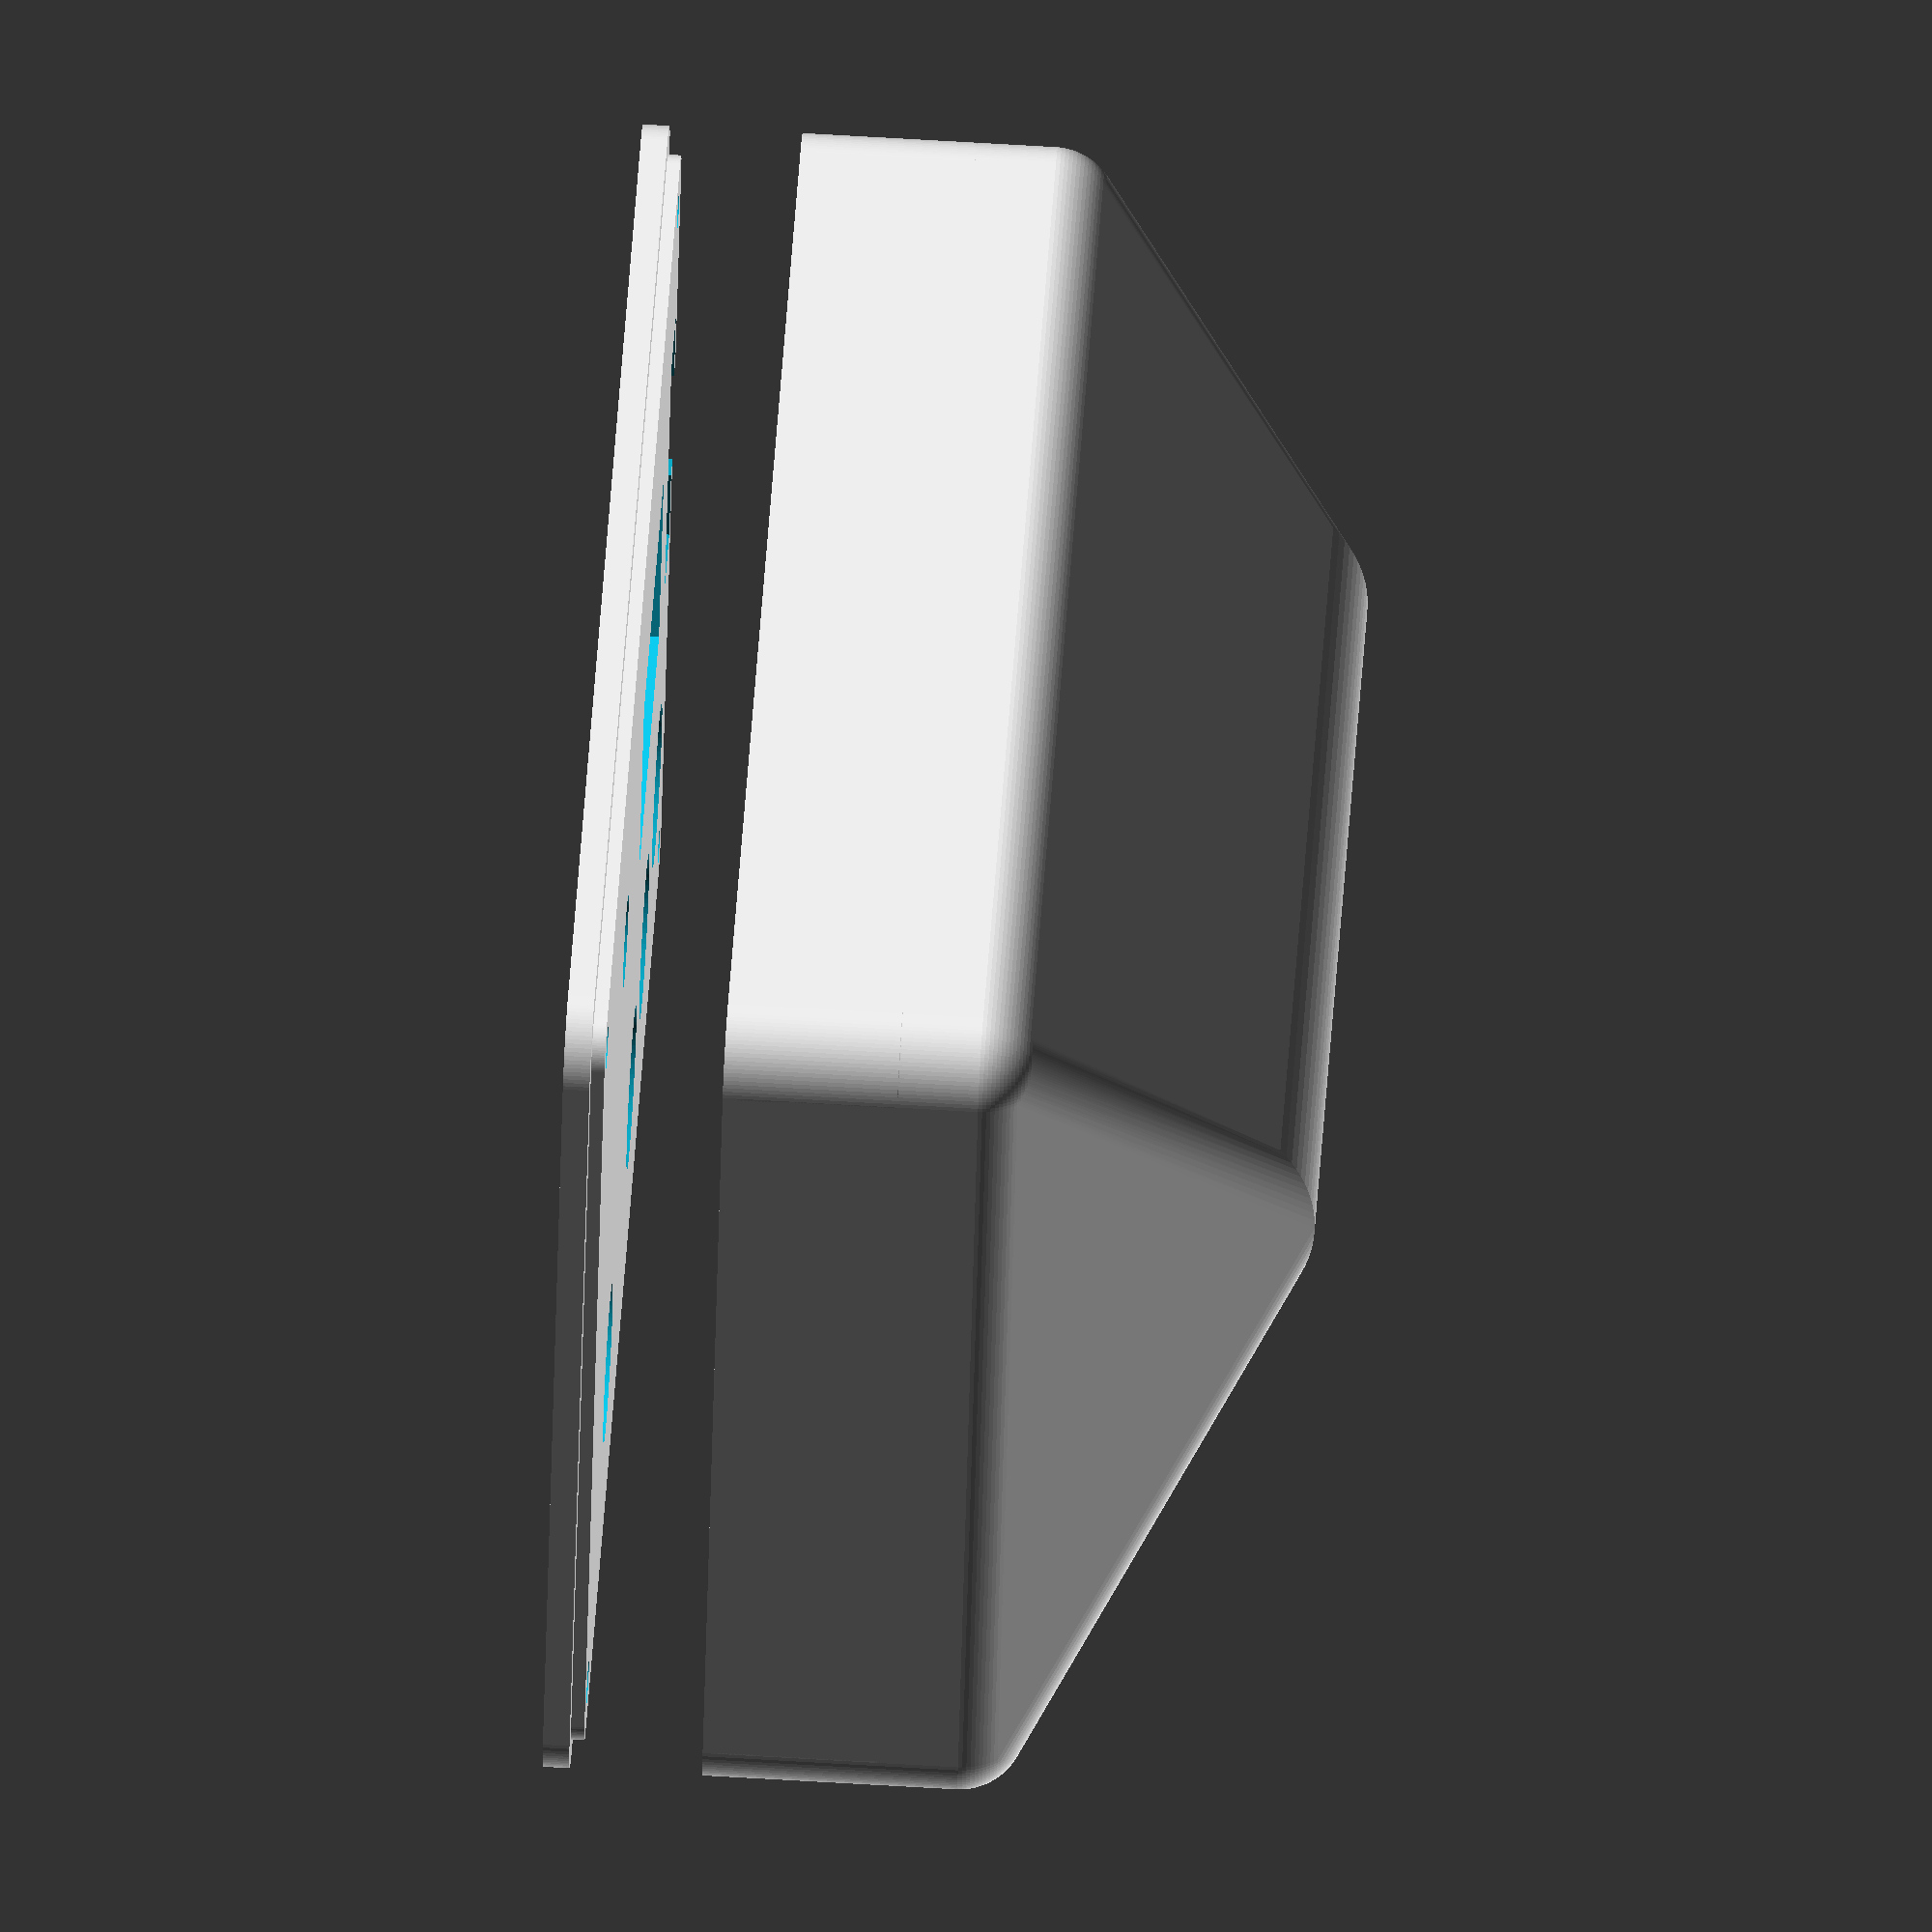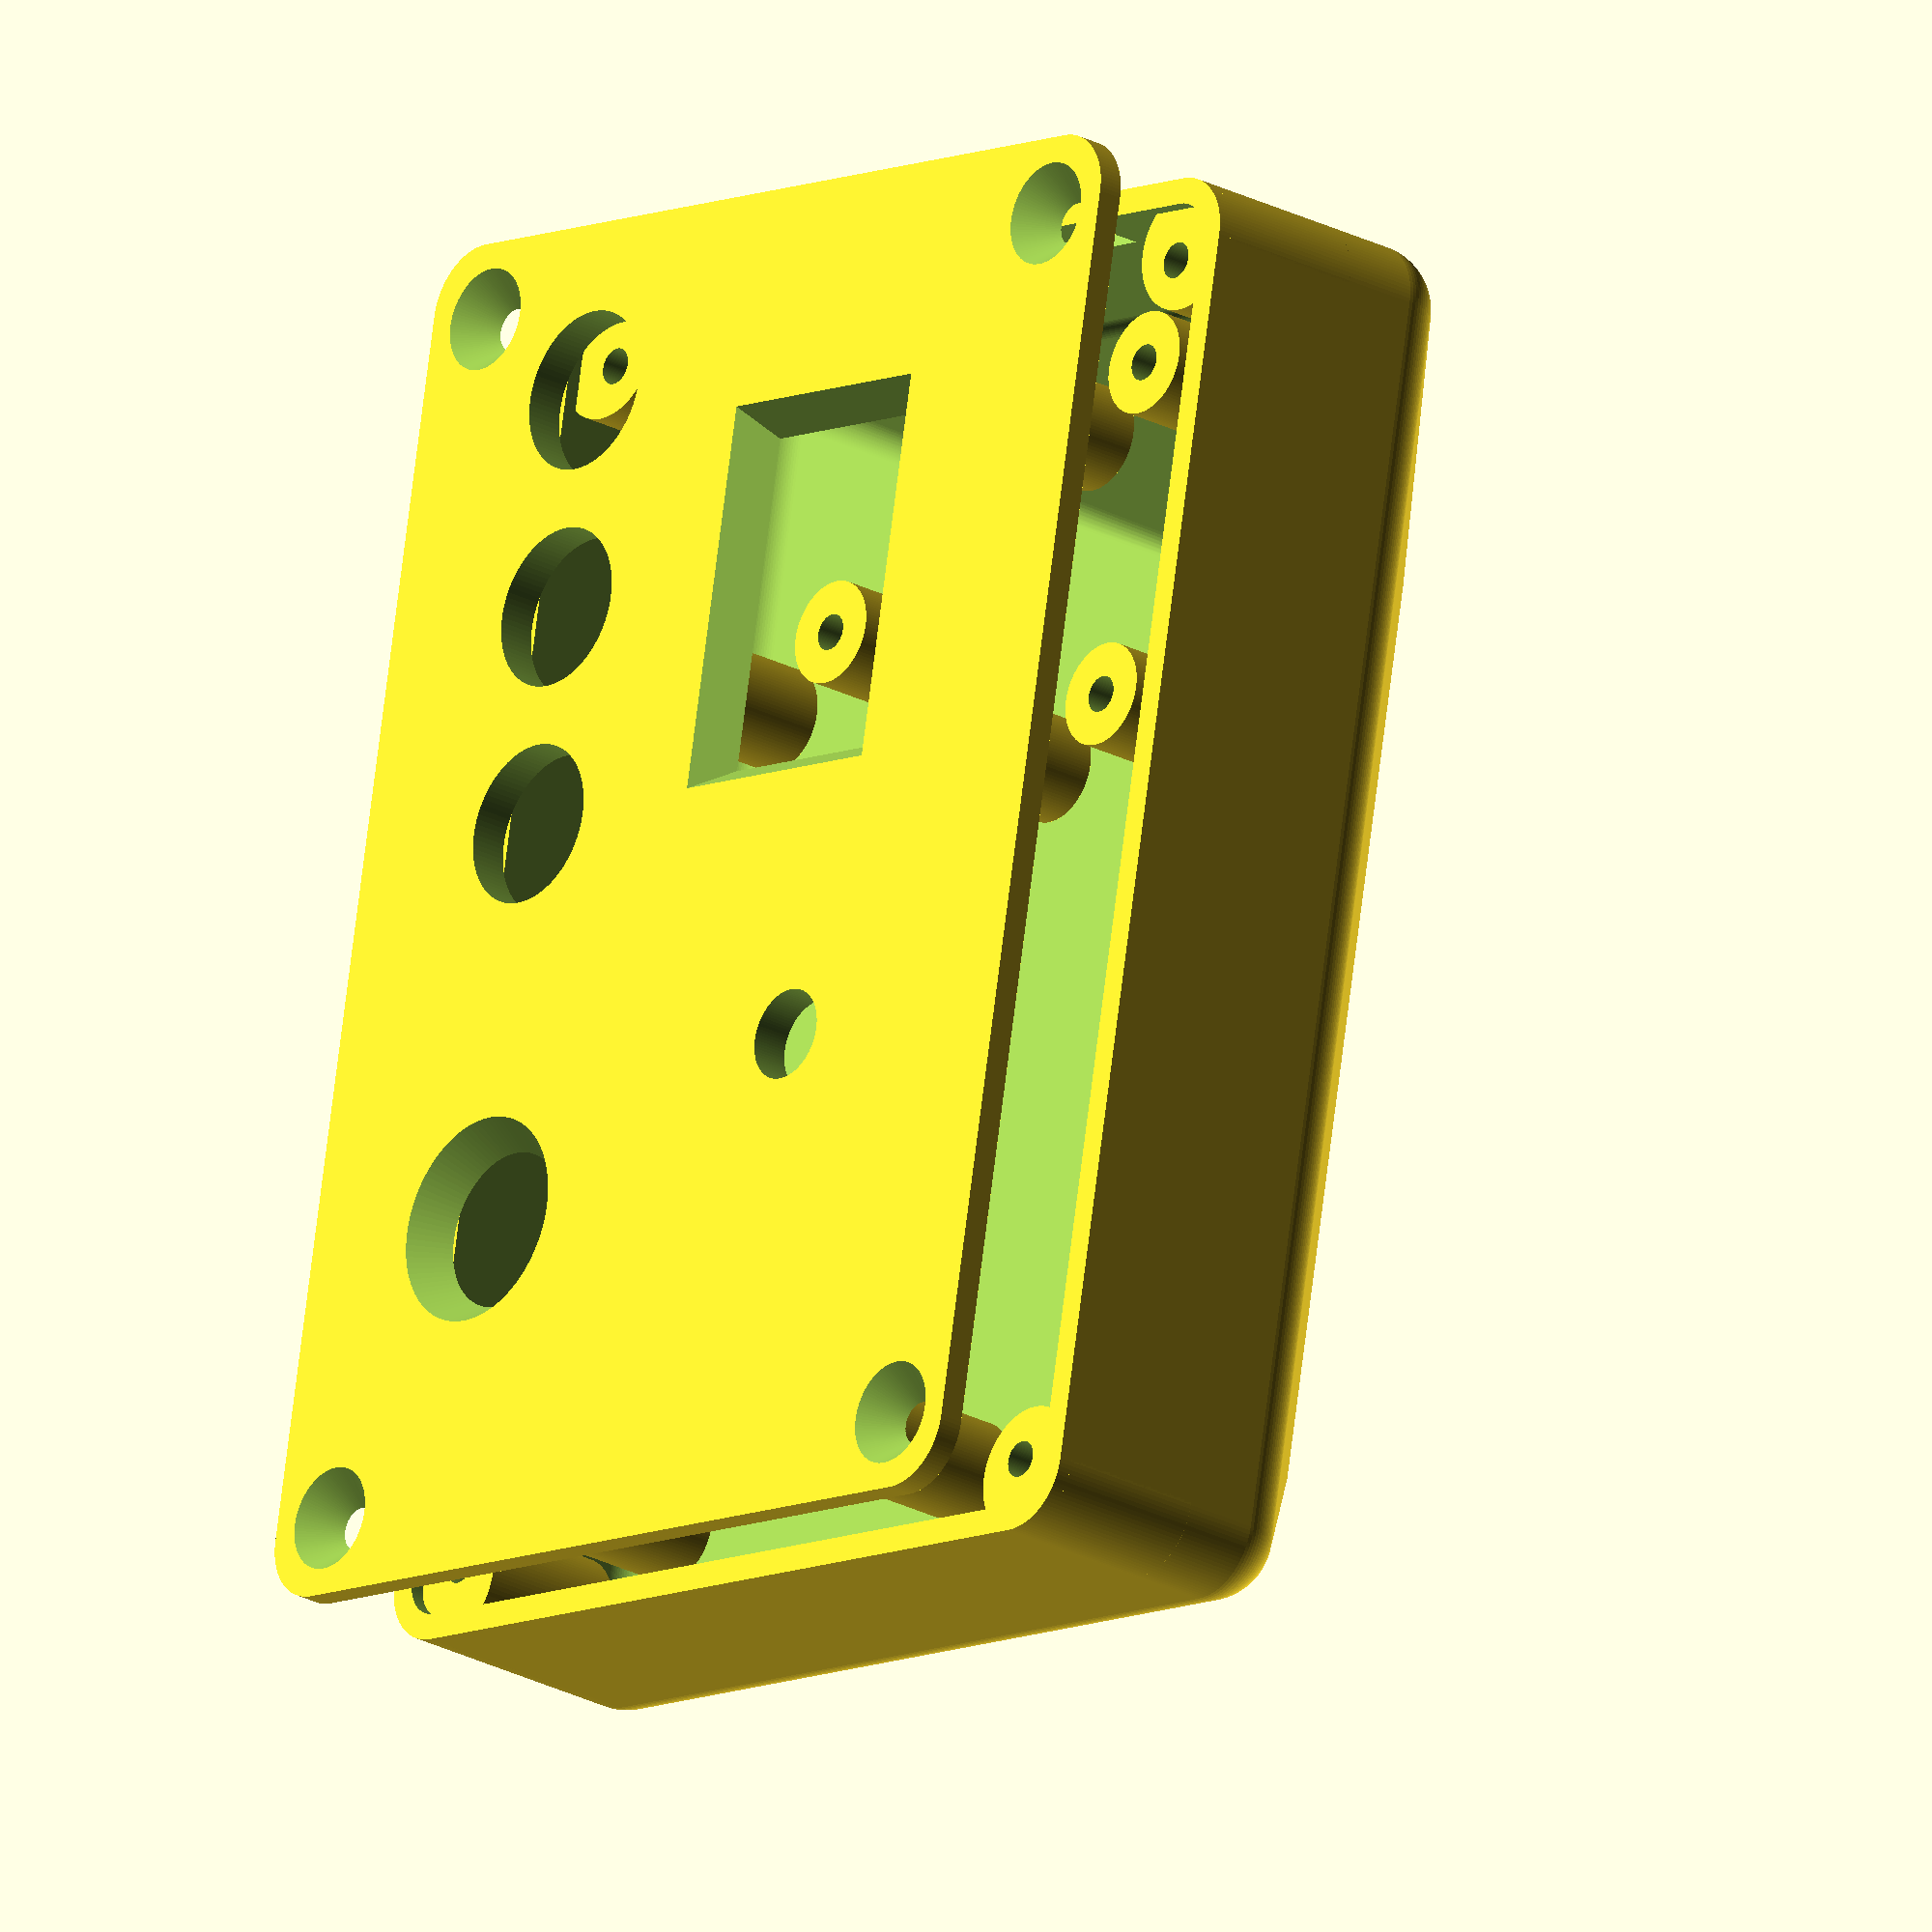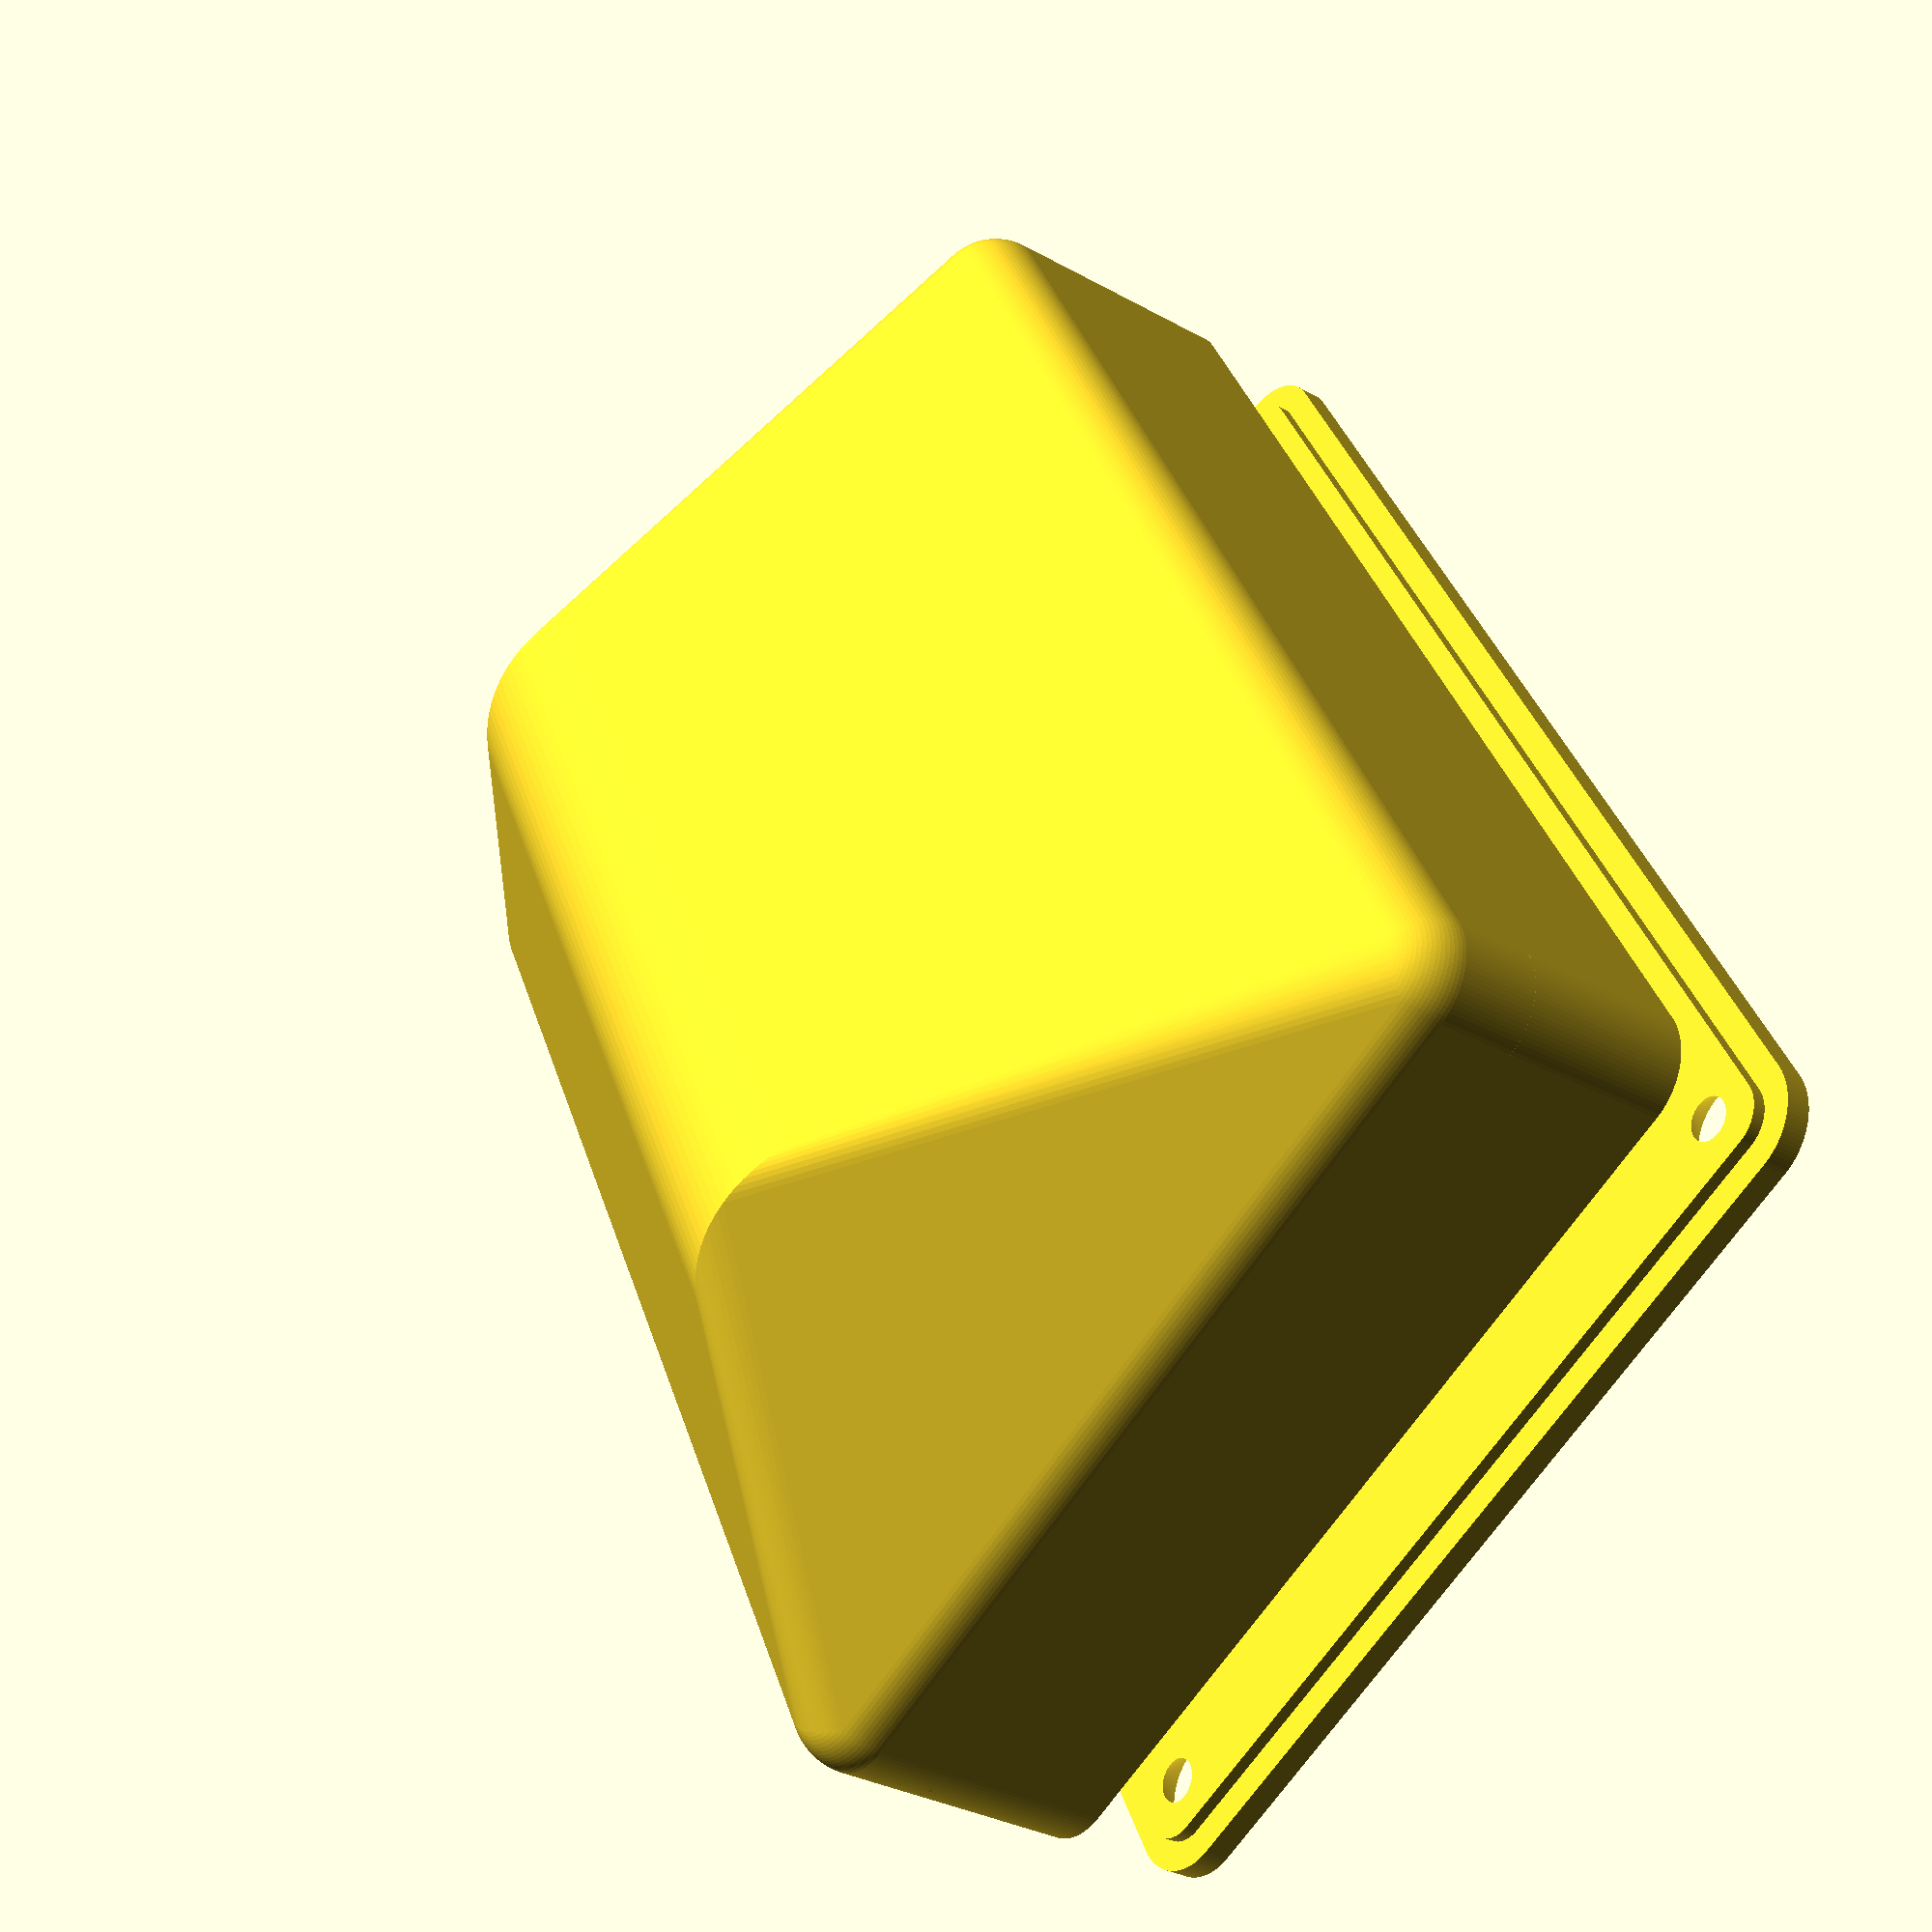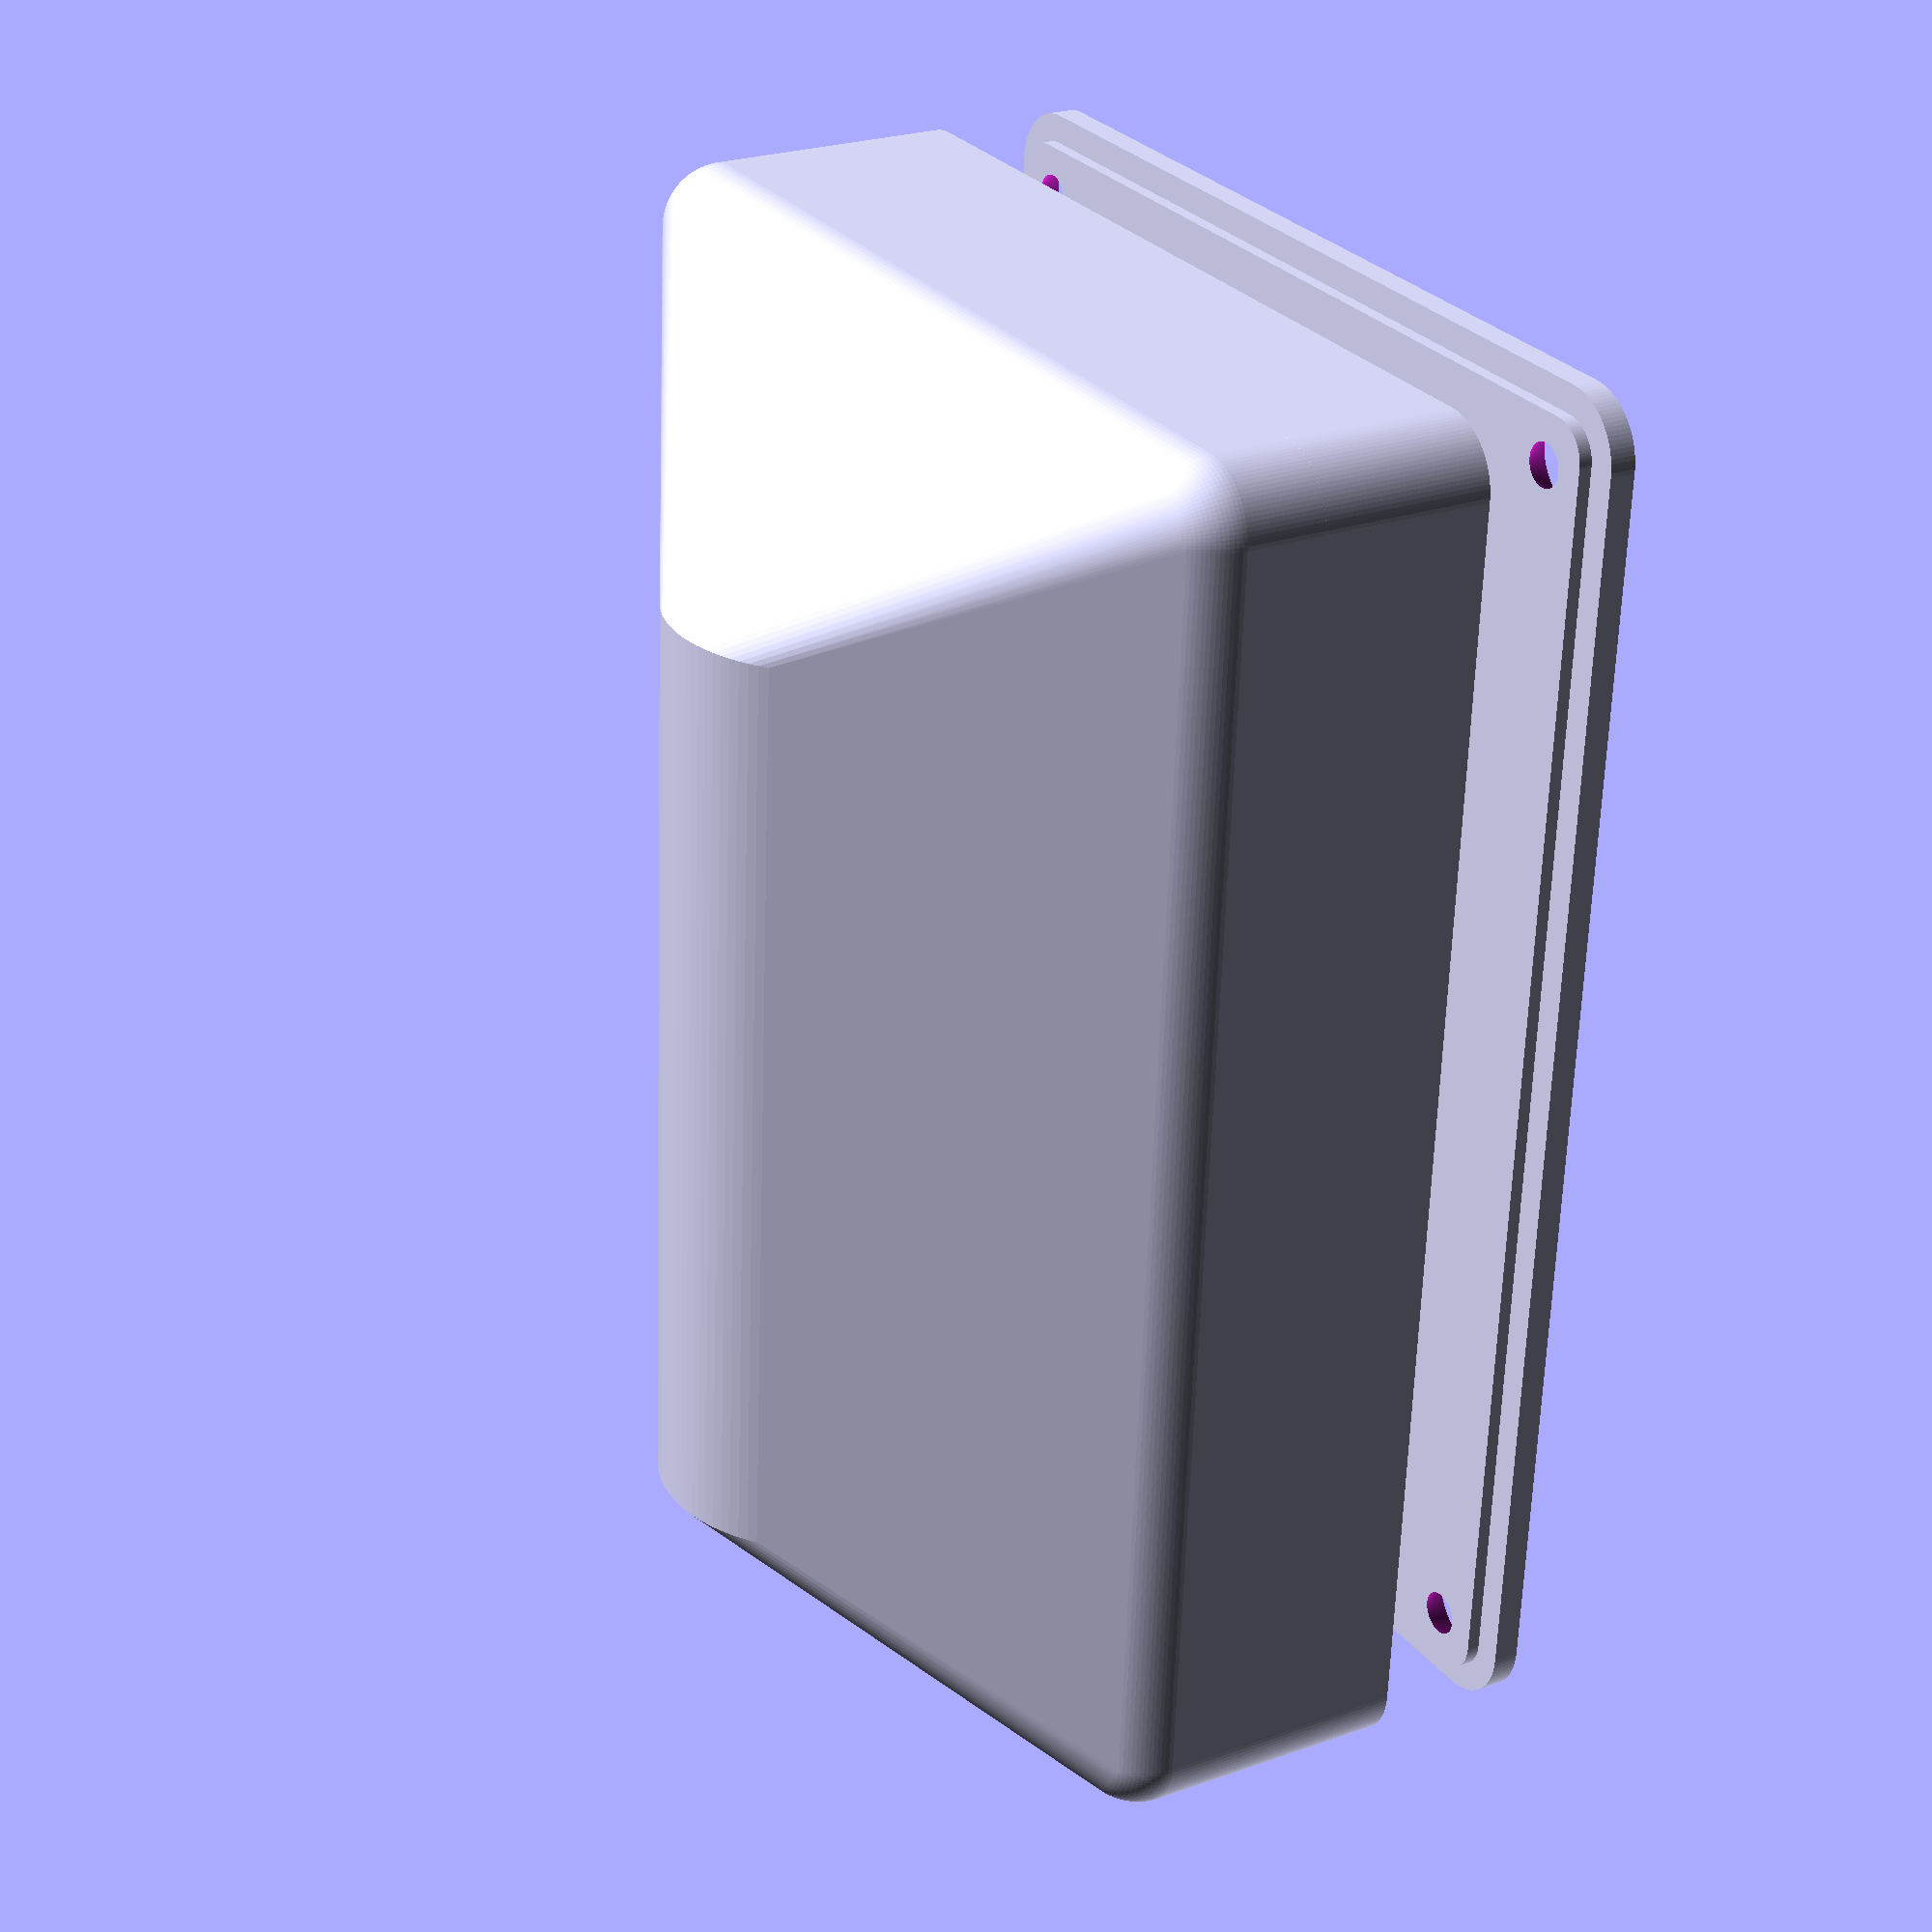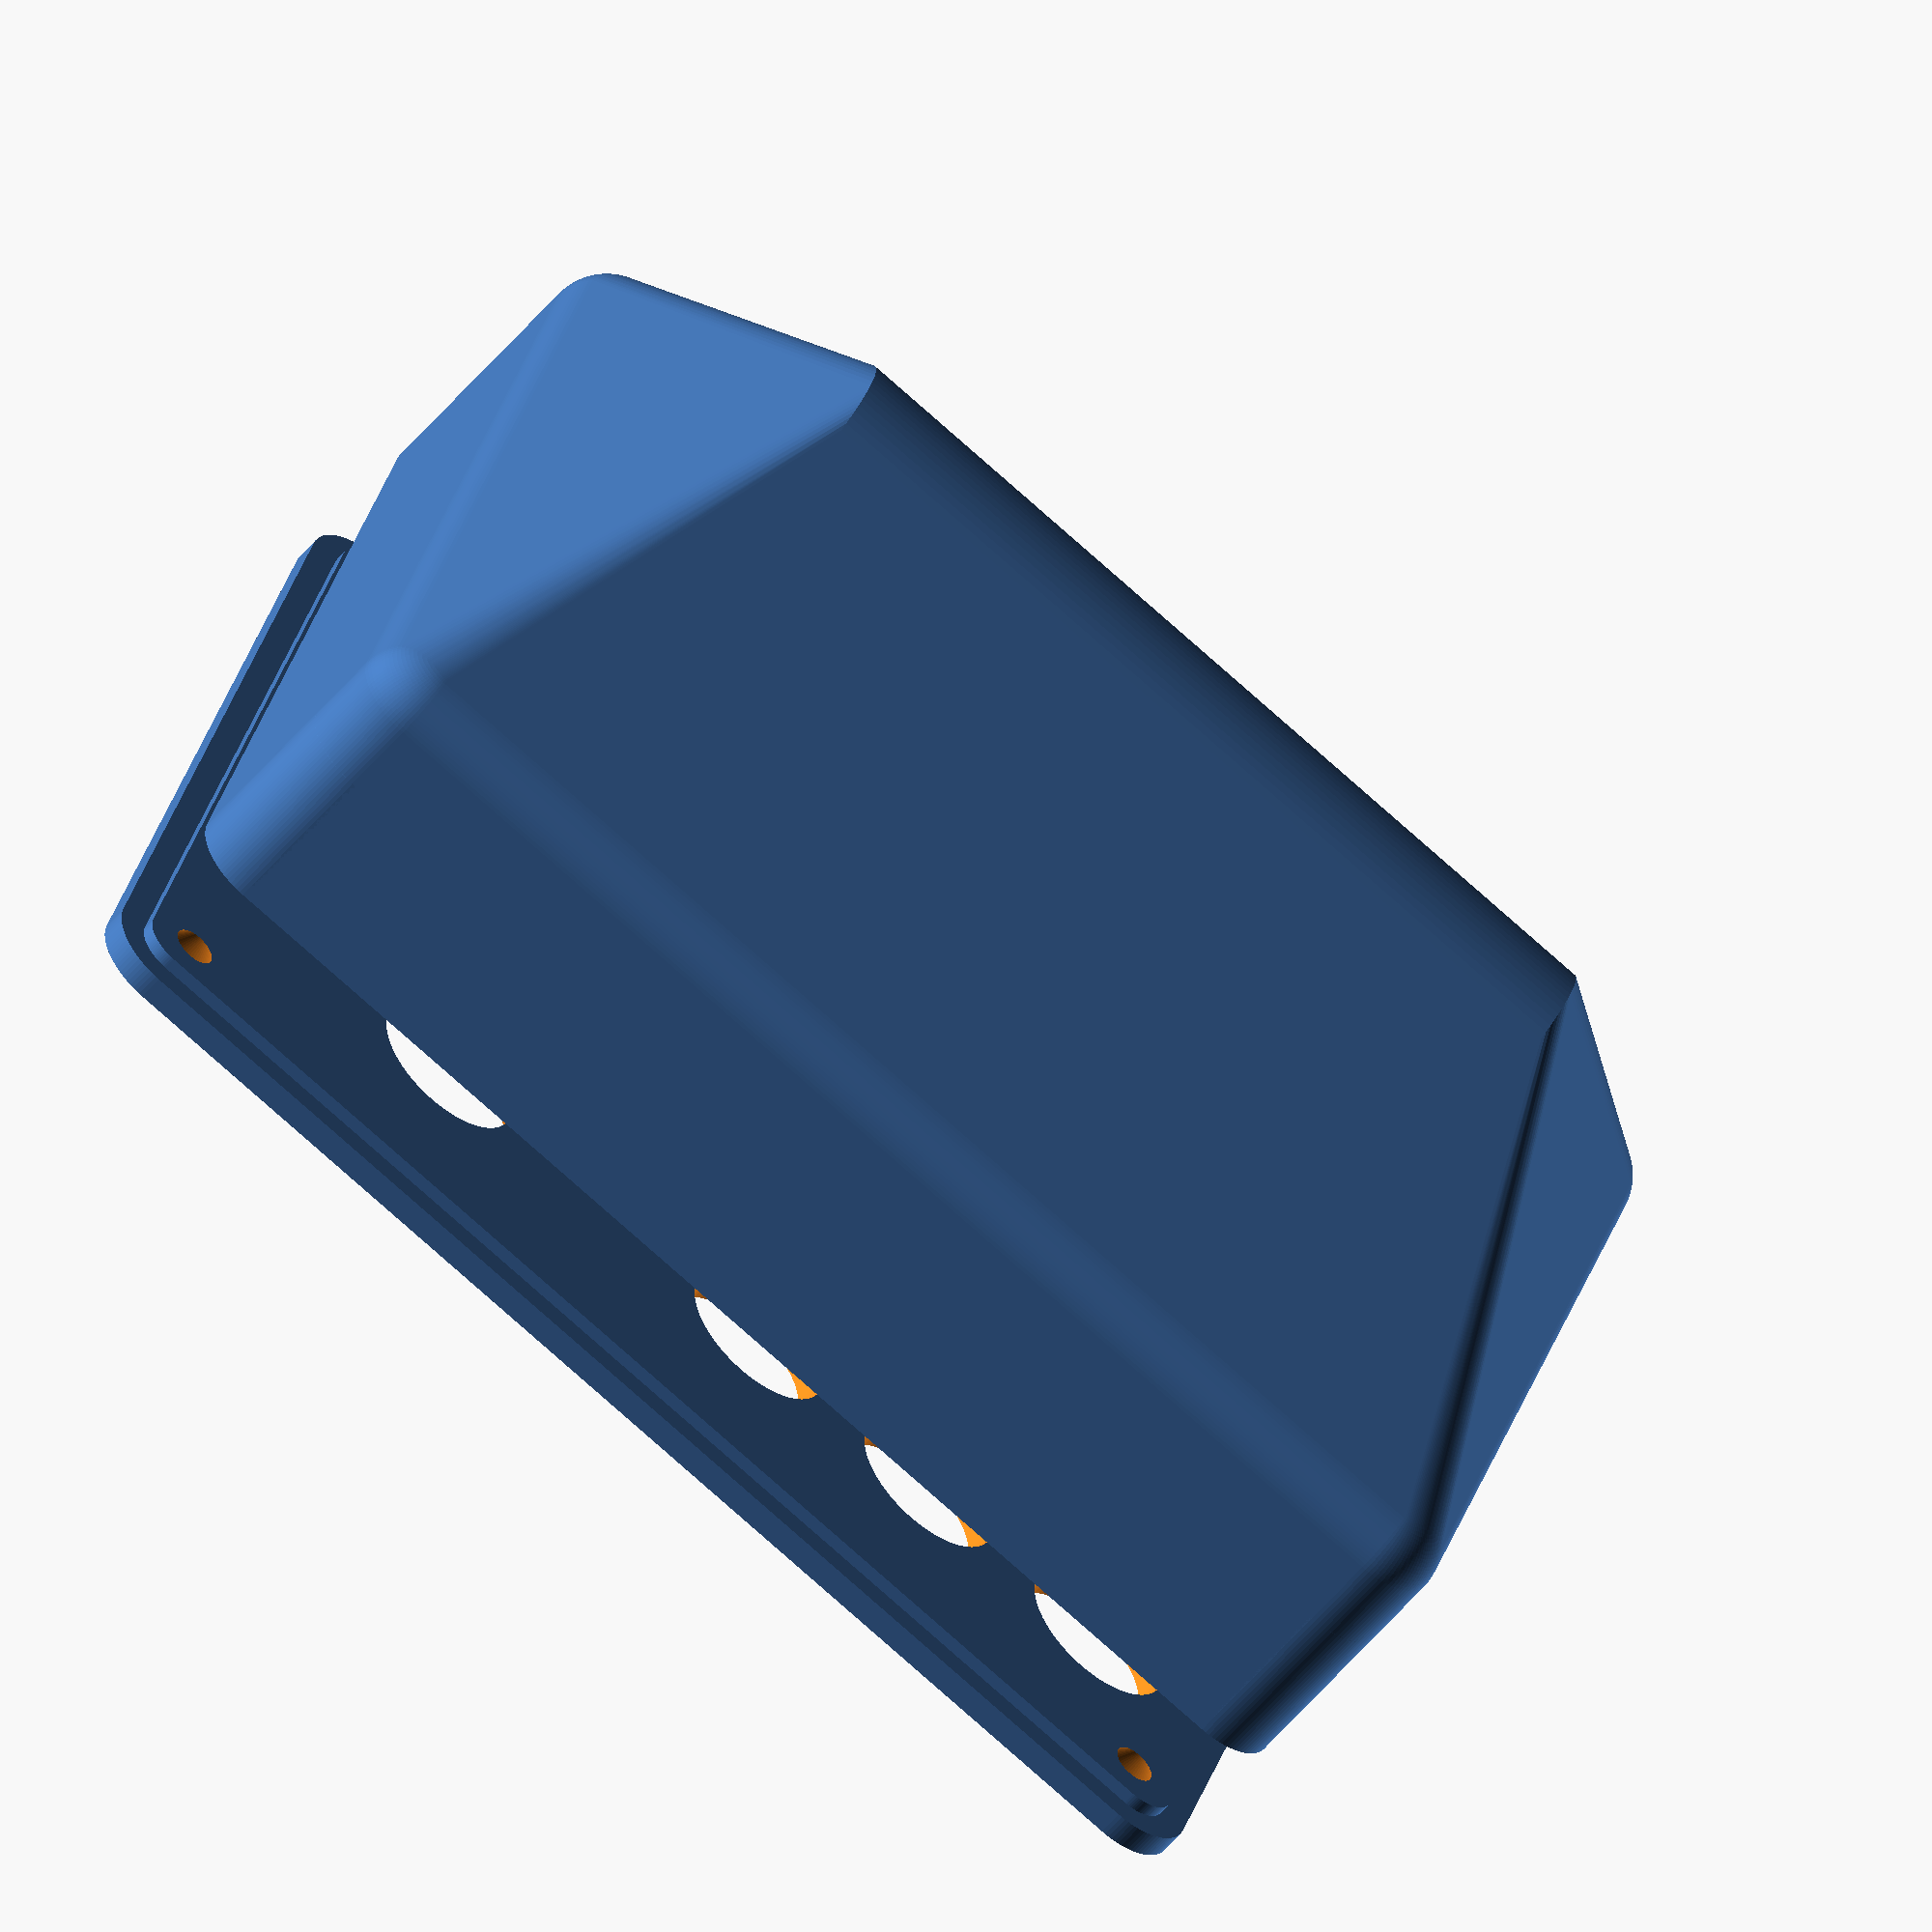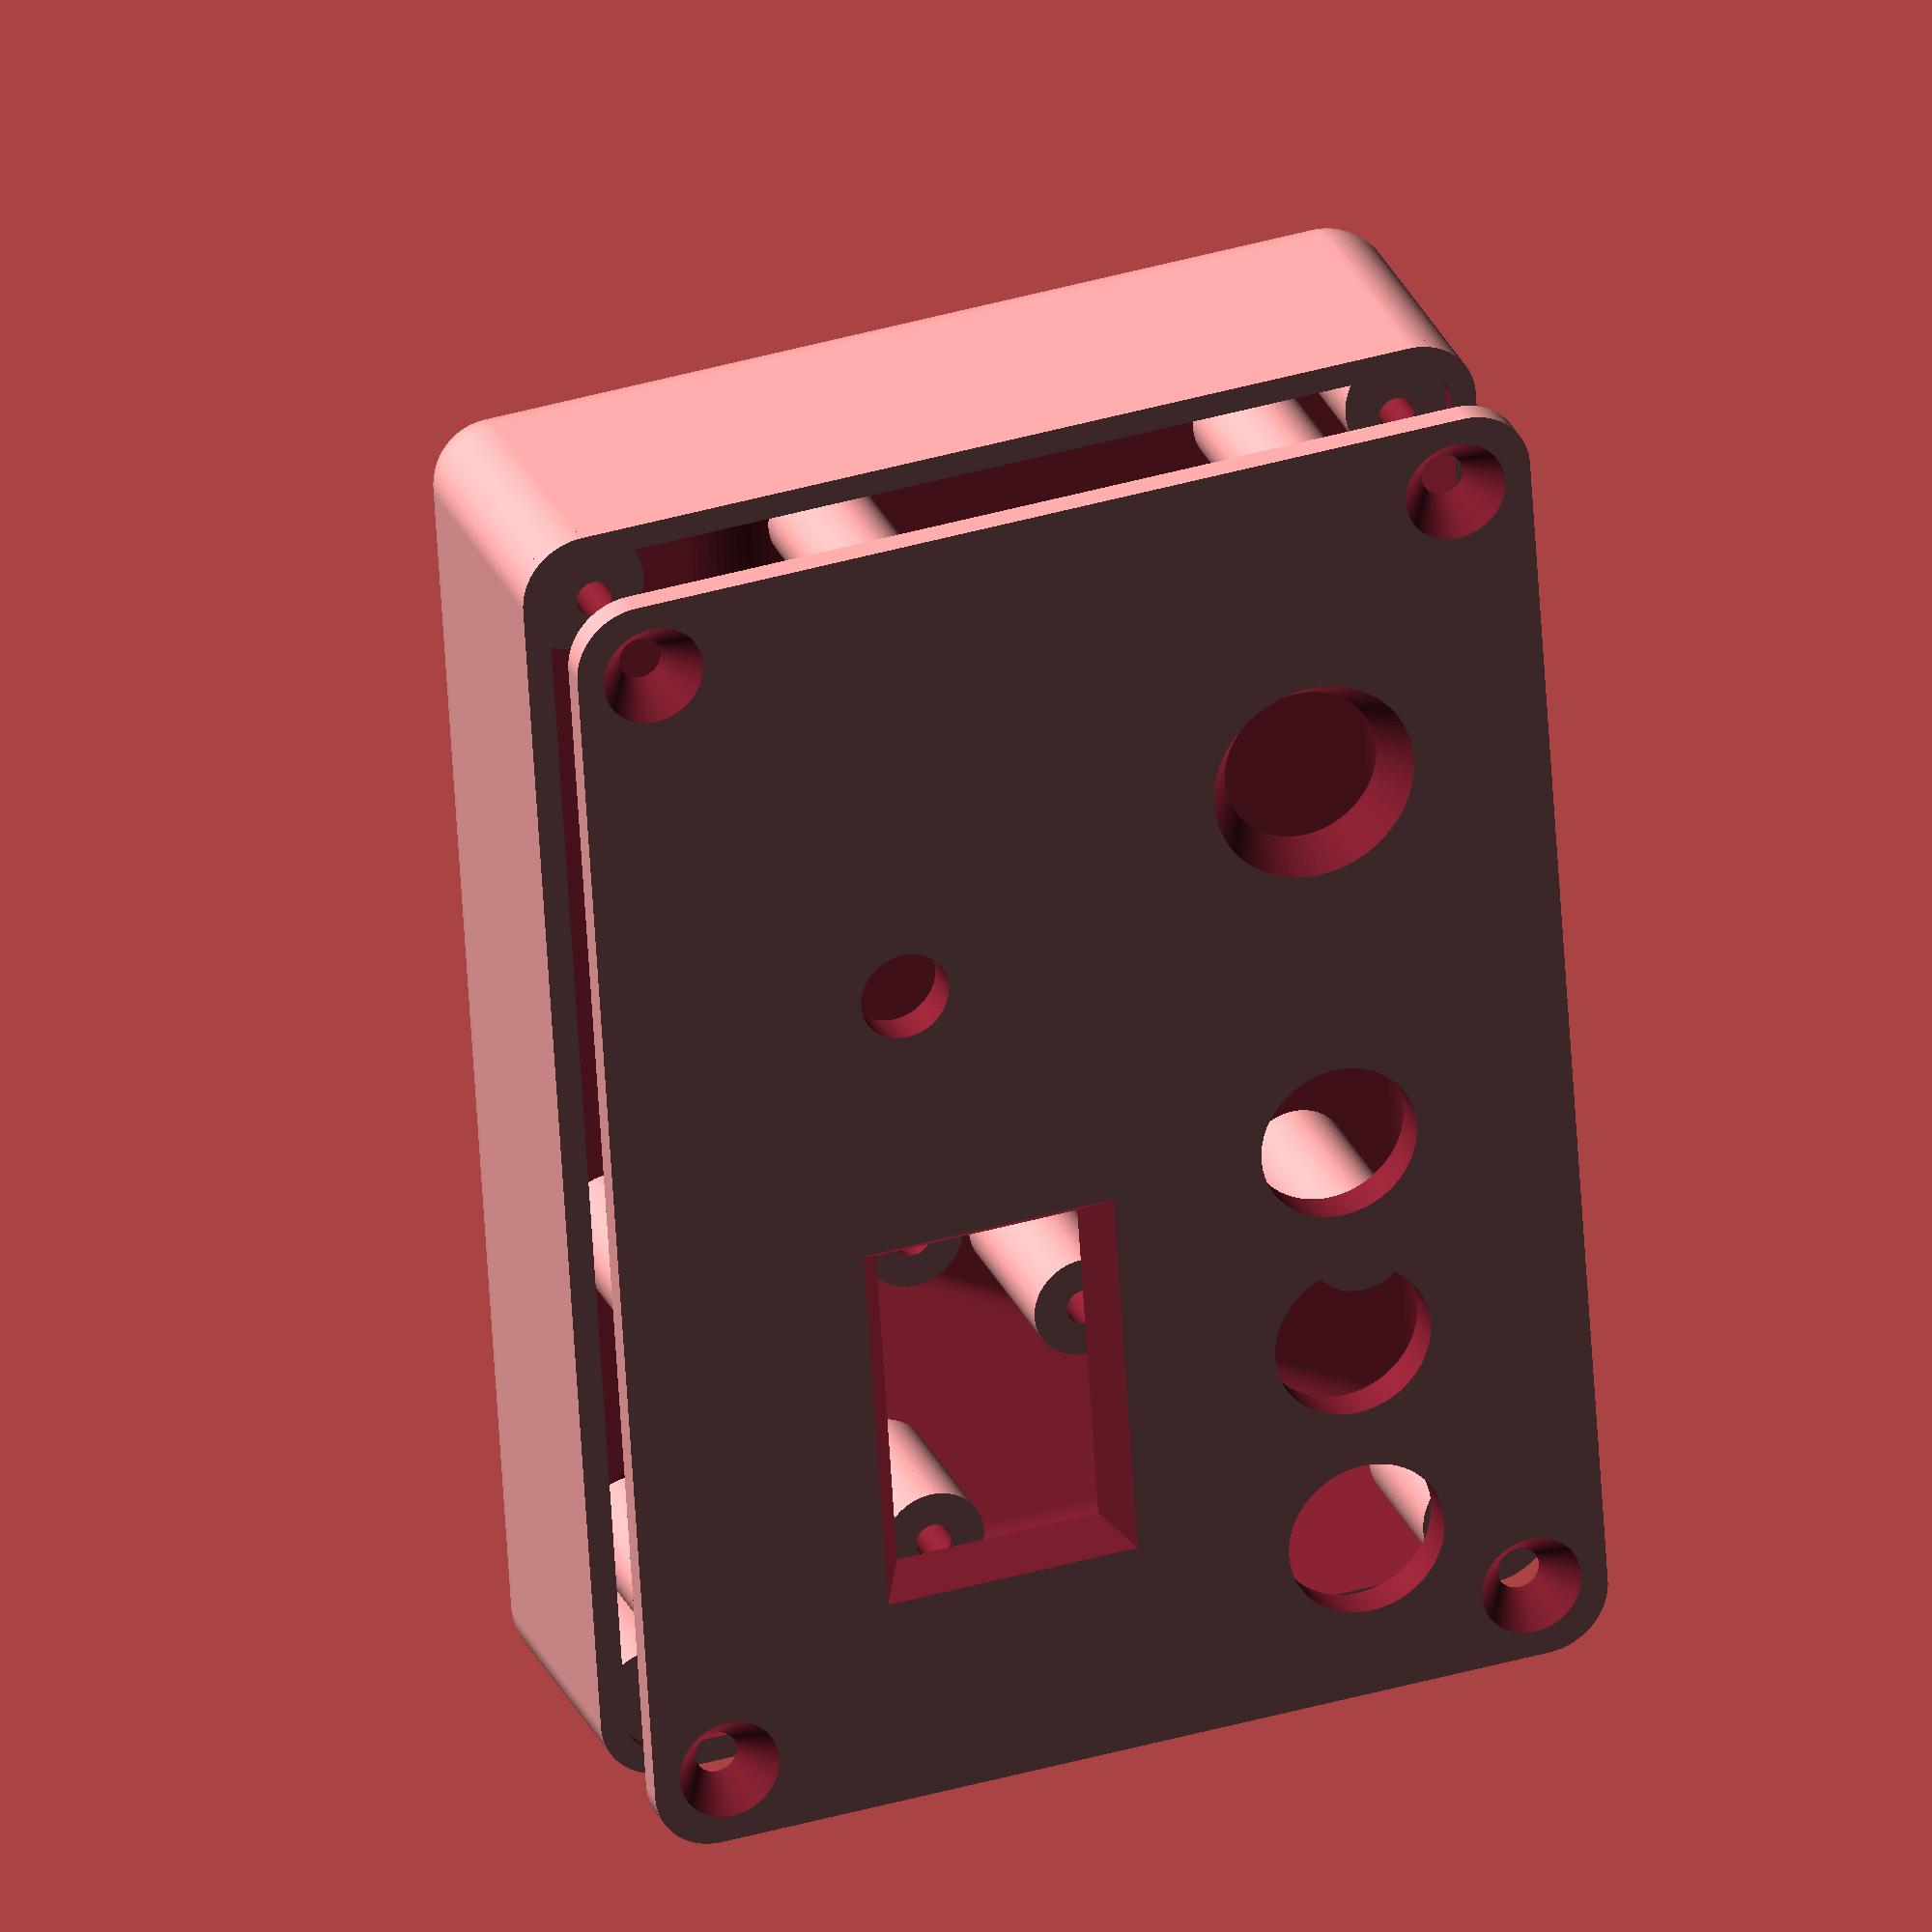
<openscad>
$fn=100;

$l=102;
$w=72;
$h1=19;
$d=6;
$dbat=20;

difference() {
    hull() {
        translate ([0,0,-10]) rotate([0,90,0]) cylinder (d=$dbat+4,h=70,center=true);
        translate ([0,7,($h1)/2]) hull () {
            translate ([($l-$d)/2, ($w-$d)/2,-($h1-$d)/2]) sphere(d=$d+4);
            translate ([($l-$d)/2, -($w-$d)/2,-($h1-$d)/2]) sphere(d=$d+4);
            translate ([-($l-$d)/2, ($w-$d)/2,-($h1-$d)/2]) sphere(d=$d+4);
            translate ([-($l-$d)/2, -($w-$d)/2,-($h1-$d)/2]) sphere(d=$d+4);
            translate ([($l-$d)/2, ($w-$d)/2,($h1-$d)/2+6]) cylinder(d=$d+4,h=0.01,center=true);
            translate ([($l-$d)/2, -($w-$d)/2,($h1-$d)/2+6]) cylinder(d=$d+4,h=0.01,center=true);
            translate ([-($l-$d)/2, ($w-$d)/2,($h1-$d)/2+6]) cylinder(d=$d+4,h=0.01,center=true);
            translate ([-($l-$d)/2, -($w-$d)/2,($h1-$d)/2+6]) cylinder(d=$d+4,h=0.01,center=true);
        }
    }
    difference() {
        hull() {
            translate ([0,0,-7]) rotate([0,90,0]) cylinder (d=$dbat,h=70,center=true);
            translate ([0,7,($h1)/2+0.1]) hull () {
                translate ([($l-$d)/2, ($w-$d)/2,-($h1-$d)/2]) sphere(d=$d);
                translate ([($l-$d)/2, -($w-$d)/2,-($h1-$d)/2]) sphere(d=$d);
                translate ([-($l-$d)/2, ($w-$d)/2,-($h1-$d)/2]) sphere(d=$d);
                translate ([-($l-$d)/2, -($w-$d)/2,-($h1-$d)/2]) sphere(d=$d);
                translate ([($l-$d)/2, ($w-$d)/2,($h1-$d)/2+6]) cylinder(d=$d,h=0.01,center=true);
                translate ([($l-$d)/2, -($w-$d)/2,($h1-$d)/2+6]) cylinder(d=$d,h=0.01,center=true);
                translate ([-($l-$d)/2, ($w-$d)/2,($h1-$d)/2+6]) cylinder(d=$d,h=0.01,center=true);
                translate ([-($l-$d)/2, -($w-$d)/2,($h1-$d)/2+6]) cylinder(d=$d,h=0.01,center=true);
            }
        }
    }
         //uitspring usb en print
    translate ([$l/2-1,-1.7,20.6]) cube([10,10,3],center=true);
    translate ([$l/2,-1.7,18]) cube([2,26,3],center=true);

}

//gaten schroeven
translate ([0,7,0]) difference() {
    union () {
        hull() {
            translate ([$l/2-3, $w/2-3,14.9]) cylinder(d=10,h=12,center=true);
            translate ([$l/2-1, $w/2-1,0]) cylinder(d=1,h=1,center=true);
        }
        hull() {
            translate ([$l/2-3, -($w/2-3),14.9]) cylinder(d=10,h=12,center=true);
            translate ([$l/2-1, -($w/2-1),0]) cylinder(d=1,h=1,center=true);
        }
        hull() {
            translate ([-($l/2-3), -($w/2-3),14.9]) cylinder(d=10,h=12,center=true);
            translate ([-($l/2-1), -($w/2-1),0]) cylinder(d=1,h=1,center=true);
        }
        hull() {
            translate ([-($l/2-3), ($w/2-3),14.9]) cylinder(d=10,h=12,center=true);
            translate ([-($l/2-1), ($w/2-1),0]) cylinder(d=1,h=1,center=true);
        }
    }
    union () {
        translate ([$l/2-4, $w/2-4,11]) cylinder(d=2.8,h=20,center=true);
        translate ([-($l/2-4), $w/2-4,11]) cylinder(d=2.8,h=20,center=true);
        translate ([$l/2-4, -($w/2-4),11]) cylinder(d=2.8,h=20,center=true);
        translate ([-($l/2-4), -($w/2-4),11]) cylinder(d=2.8,h=20,center=true);
    }

}
//deksel 3mm dik
union() {
translate ([0,7,19.5]) rotate([0,0,180]) difference() {
    union() {
//delsel opdek deel
        translate ([0,0,1]) hull() {
            translate ([($l-$d)/2, ($w-$d)/2,($h1-$d)/2+6]) cylinder(d=$d+4,h=2,center=true);
            translate ([($l-$d)/2, -($w-$d)/2,($h1-$d)/2+6]) cylinder(d=$d+4,h=2,center=true);
            translate ([-($l-$d)/2, ($w-$d)/2,($h1-$d)/2+6]) cylinder(d=$d+4,h=2,center=true);
            translate ([-($l-$d)/2, -($w-$d)/2,($h1-$d)/2+6]) cylinder(d=$d+4,h=2,center=true);
        }   
//deksel ingelaten deel
        hull() {
            translate ([($l-$d)/2, ($w-$d)/2,($h1-$d)/2+6]) cylinder(d=$d-0.3,h=2,center=true);
            translate ([($l-$d)/2, -($w-$d)/2,($h1-$d)/2+6]) cylinder(d=$d-0.3,h=2,center=true);
            translate ([-($l-$d)/2, ($w-$d)/2,($h1-$d)/2+6]) cylinder(d=$d-0.3,h=2,center=true);
            translate ([-($l-$d)/2, -($w-$d)/2,($h1-$d)/2+6]) cylinder(d=$d-0.3,h=2,center=true);
        }

    }
//gaten schroeven
    
    translate ([$l/2-4, $w/2-4,13]) cylinder(d1=3.2,d2=8,h=3.1,center=true);
    translate ([-($l/2-4), $w/2-4,13]) cylinder(d1=3.2,d2=8,h=3.1,center=true);
    translate ([$l/2-4, -($w/2-4),13]) cylinder(d1=3.2,d2=8,h=3.1,center=true);
    translate ([-($l/2-4), -($w/2-4),13]) cylinder(d1=3.2,d2=8,h=3.1,center=true);

//rotary encoders
    translate ([15,14,13]) cylinder(d=7,h=3.1,center=true);

//venster scherm
    translate ([-21.2,8.7,11.5]) hull () {
        cube([26,16,0.1],center=true);
        translate ([0,0,3.1]) cube([30,20,0.1],center=true);
    }
//gat joystick
    translate ([25.2,-19.3,13]) cylinder (d1=12,d2=16,h=3.1,center=true);
//gaten drukknoppen
    translate ([-5.8,-19.3,13]) cylinder (d=12.4,h=3.1,center=true);
    translate ([-22.8,-19.3,13]) cylinder (d=12.4,h=3.1,center=true);
    translate ([-39.8,-19.3,13]) cylinder (d=12.4,h=3.1,center=true);
 //uitspring usb en knopjes
    translate ([-$l/2+2.8,8.7,12]) cube([10,10,3],center=true);
    translate ([-$l/2+5,8.7,12]) cube([6,22,3],center=true);

}
//pilaren joystick
translate ([26.2,-13.3,14.8]) union() {
    translate ([13,9.75,0]) difference () {
        cylinder (d=8,h=12.6,center=true);
        cylinder (d=2.8,h=13.1,center=true);
    }
    translate ([13,-9.75,0]) difference () {
        cylinder (d=8,h=12.6,center=true);
        cylinder (d=2.8,h=13.1,center=true);
    }
    translate ([-13,-9.75,0]) difference () {
        cylinder (d=8,h=12.6,center=true);
        cylinder (d=2.8,h=13.1,center=true);
    }
    translate ([-13,9.75,0]) difference () {
        cylinder (d=8,h=12.6,center=true);
        cylinder (d=2.8,h=13.1,center=true);
    }
}

//pilaren printplaat
translate ([0,7,13.8]) union() {
    translate ([22.3,24.6,0]) difference () {
        cylinder (d=8,h=14.5,center=true);
        cylinder (d=2.8,h=14.6,center=true);
    }
    translate ([22.3,2.6,0]) difference () {
        cylinder (d=8,h=14.5,center=true);
        cylinder (d=2.8,h=14.6,center=true);
    }
    translate ([2.9,8.7,0]) difference () {
        cylinder (d=8,h=14.5,center=true);
        cylinder (d=2.8,h=14.6,center=true);
    }
    translate ([-41.2,-9.3,0]) difference () {
        cylinder (d=8,h=14.5,center=true);
        cylinder (d=2.8,h=14.6,center=true);
    }
    translate ([-41.3,24.6,0]) difference () {
        cylinder (d=8,h=14.5,center=true);
        cylinder (d=2.8,h=14.6,center=true);
    }
}
}

//    translate ([0,7,13]) cube ([110,60,18], center=true);
//    translate ([0,0,-7]) rotate([0,90,0]) cylinder (d=$dbat,h=110,center=true);

</openscad>
<views>
elev=116.3 azim=338.2 roll=86.5 proj=o view=wireframe
elev=203.7 azim=100.7 roll=131.9 proj=o view=wireframe
elev=32.3 azim=296.9 roll=232.2 proj=p view=wireframe
elev=335.9 azim=86.5 roll=239.4 proj=p view=solid
elev=234.6 azim=343.9 roll=38.8 proj=o view=solid
elev=152.1 azim=266.3 roll=199.8 proj=o view=solid
</views>
